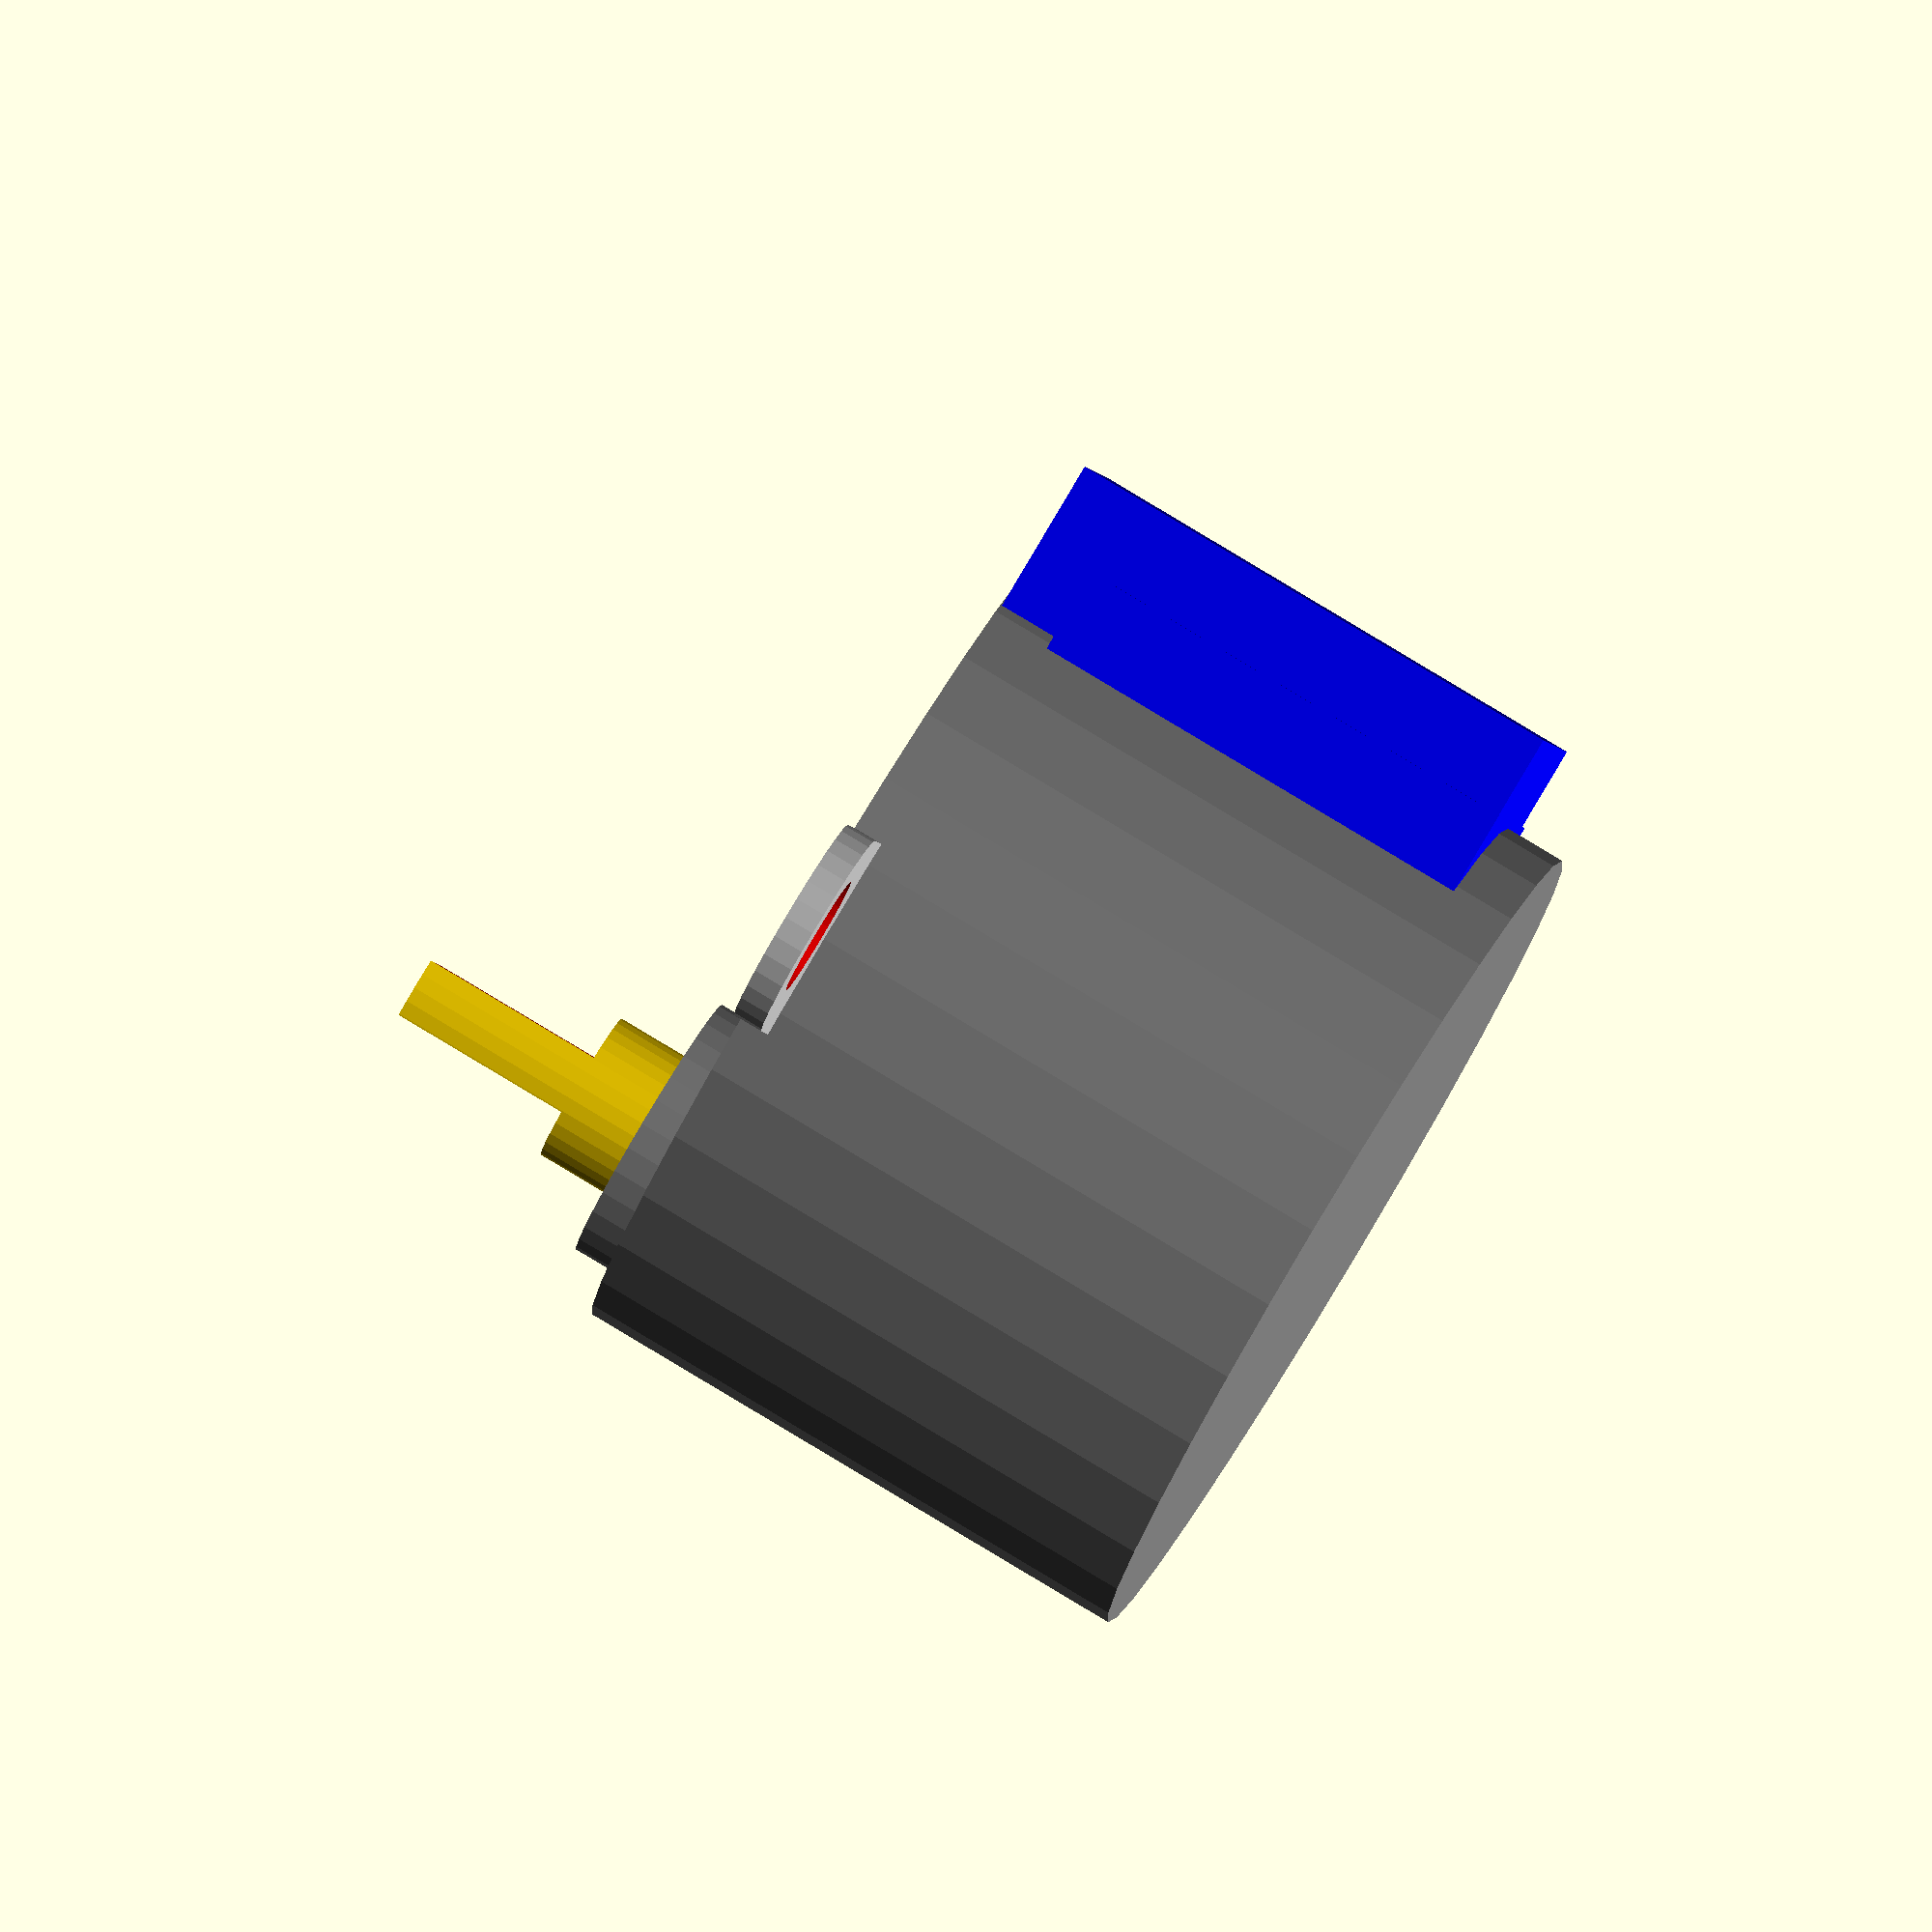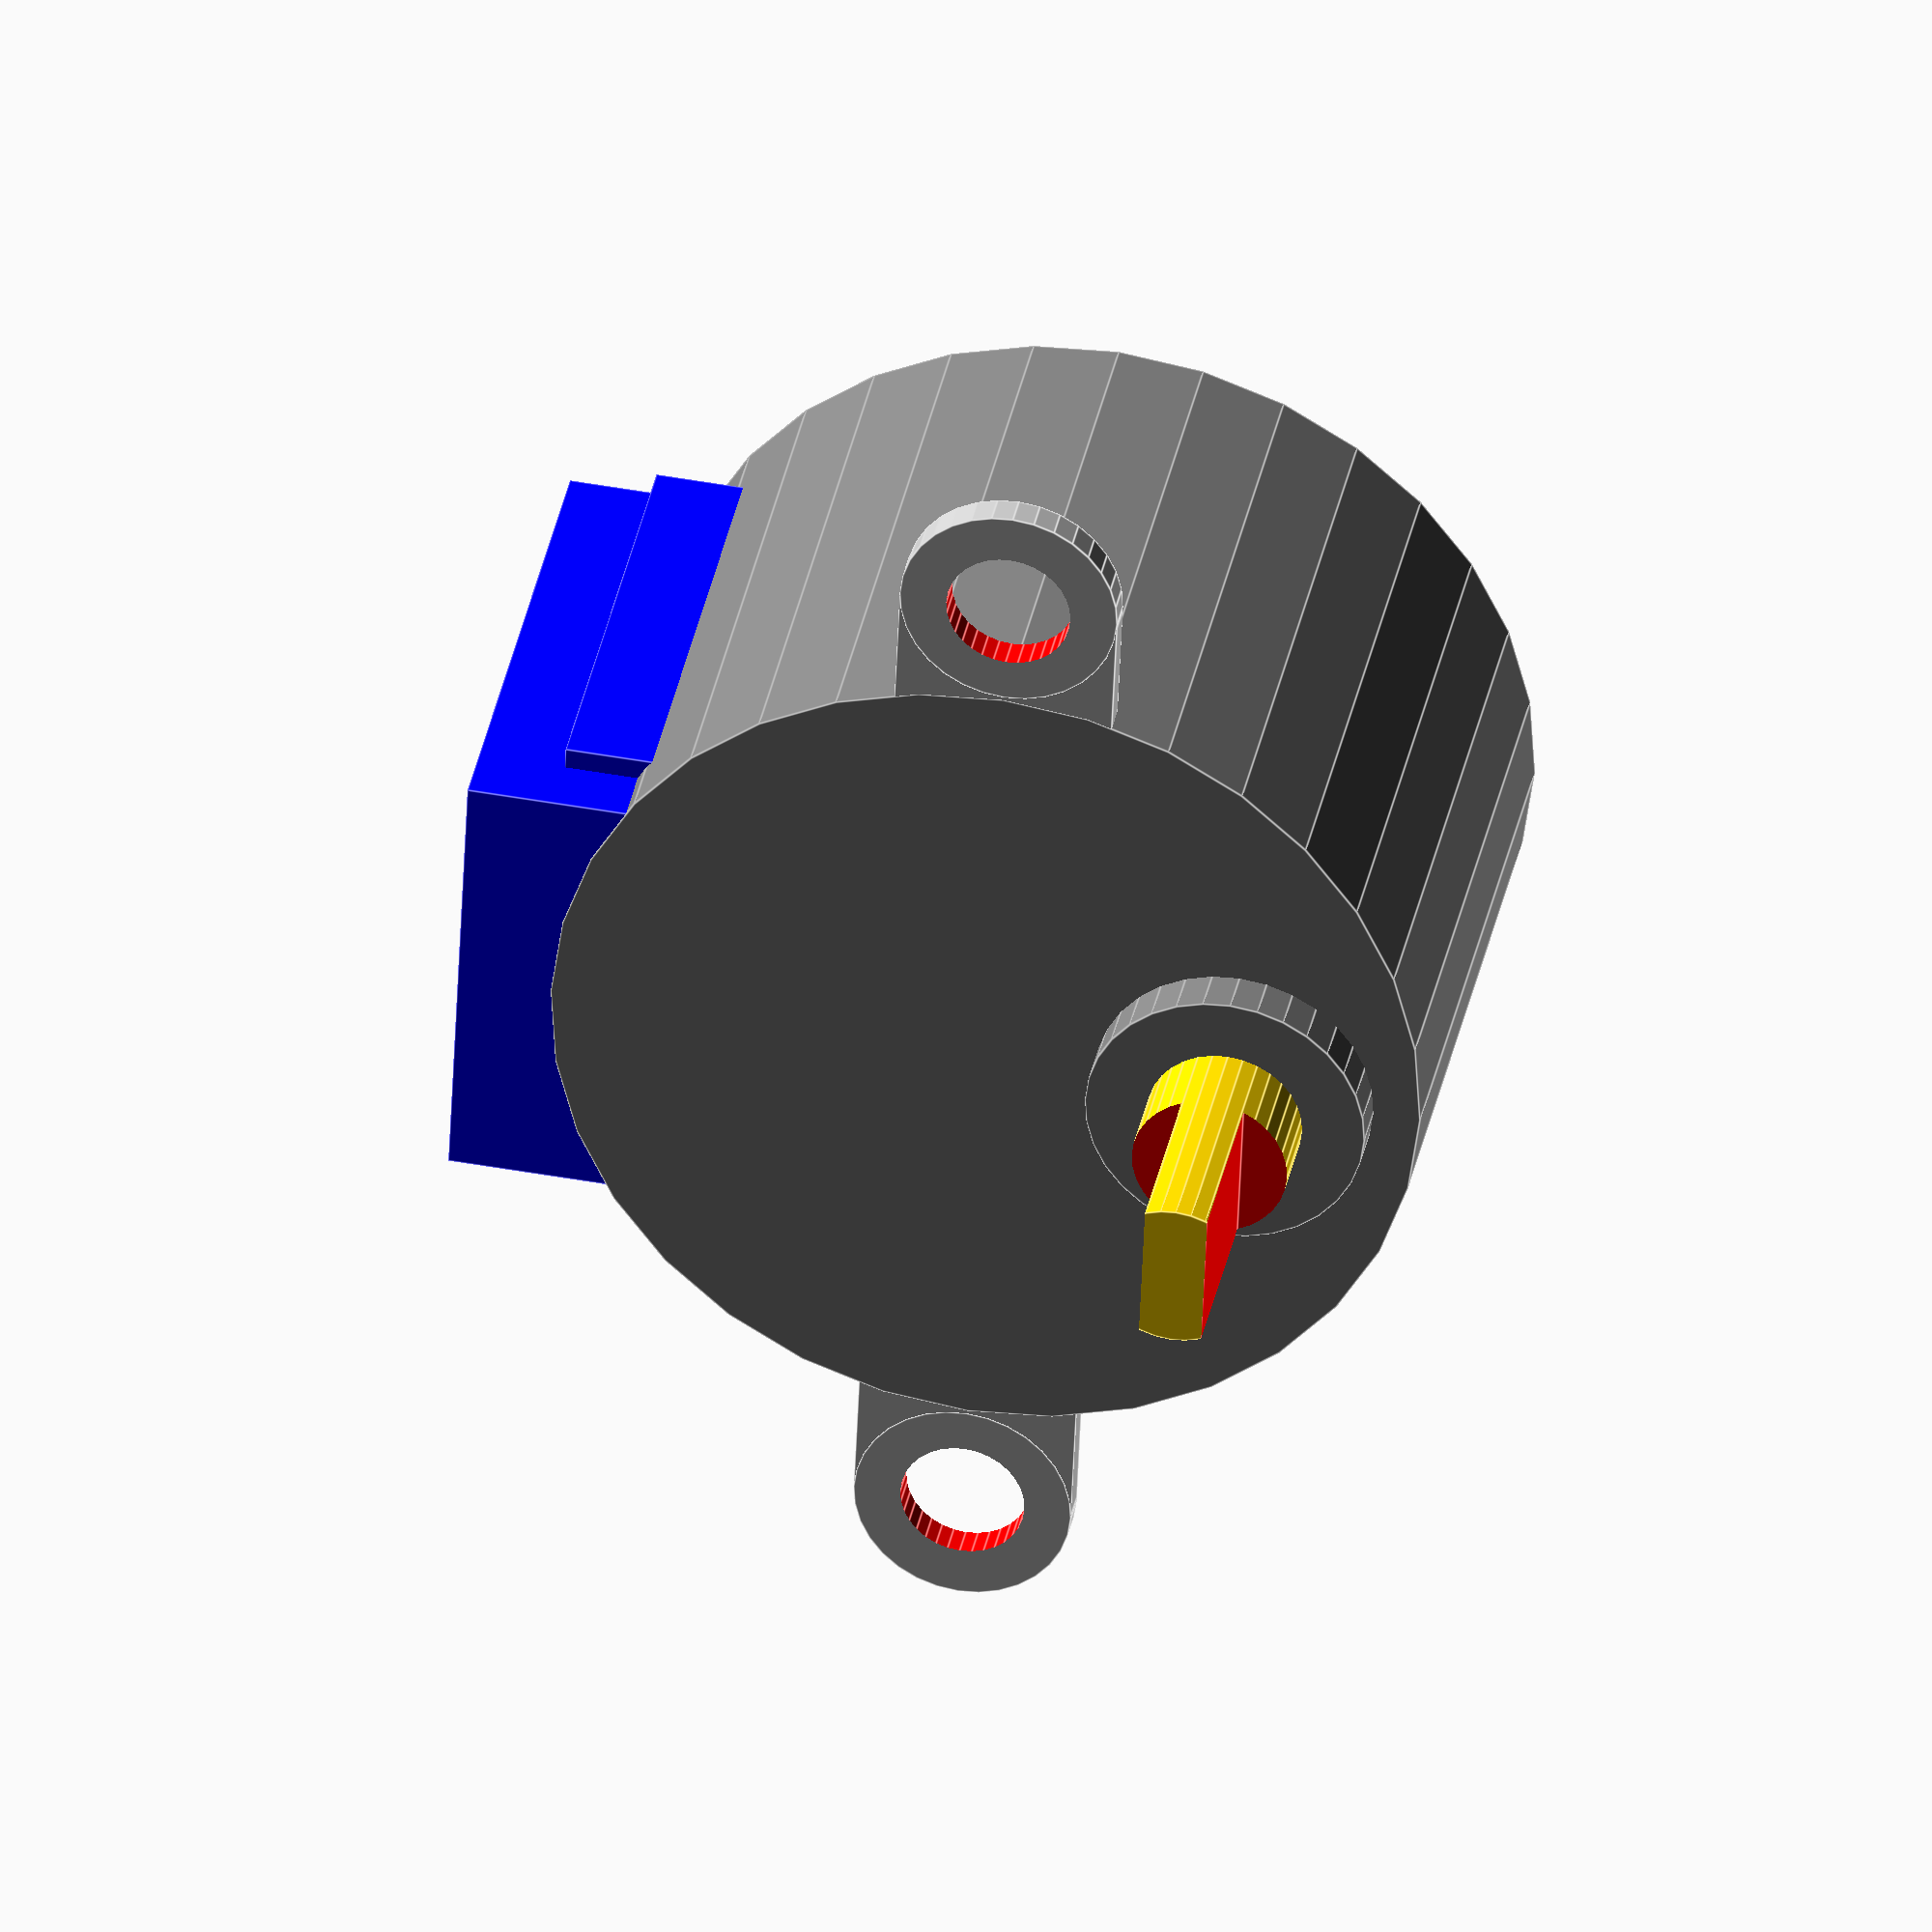
<openscad>
module StepMotor28BYJ()
rotate([0,90,-90]) translate([-8,0,16.55-6.1/2]) 
{
difference(){
    union(){
        color("gray") cylinder(h = 19, r = 14, center = true, $fn = 32);
        color("gray") translate([8,0,-1.5])	cylinder(h = 19, r = 4.5, center = true, $fn = 32);
        color("gold") translate([8,0,-10])	cylinder(h = 19, r = 2.5, center = true, $fn = 32);
        
        
        color("Silver") translate([0,0,-9]) cube([7,35,0.99], center = true);				
        color("Silver") translate([0,17.6,-9])	cylinder(h = 1, r = 3.5, center = true, $fn = 32);
        
        color("Silver") translate([0,-17.6,-9])	cylinder(h = 1, r = 3.5, center = true, $fn = 32);
        

        color("blue") translate([-3,0,-1]) cube([28,14.6,16.9], center = true);
        color("blue") translate([-2,0,0])  cube([24.5,16,15], center = true);
    }
    // handle
    color("red") translate([5,0,-16.55]) cube([4,5,6.1], center = true);   
    color("red") translate([11,0,-16.55]) cube([4,5,6.1], center = true);
    // screw holes
    color("red") translate([0,17.5,-9])	    cylinder(h = 2, r = 2, center = true, $fn = 32);
    color("red") translate([0,-17.5,-9])	cylinder(h = 2, r = 2, center = true, $fn = 32);
}
}
StepMotor28BYJ();


</openscad>
<views>
elev=89.7 azim=273.4 roll=329.2 proj=o view=solid
elev=131.4 azim=257.8 roll=78.7 proj=o view=edges
</views>
